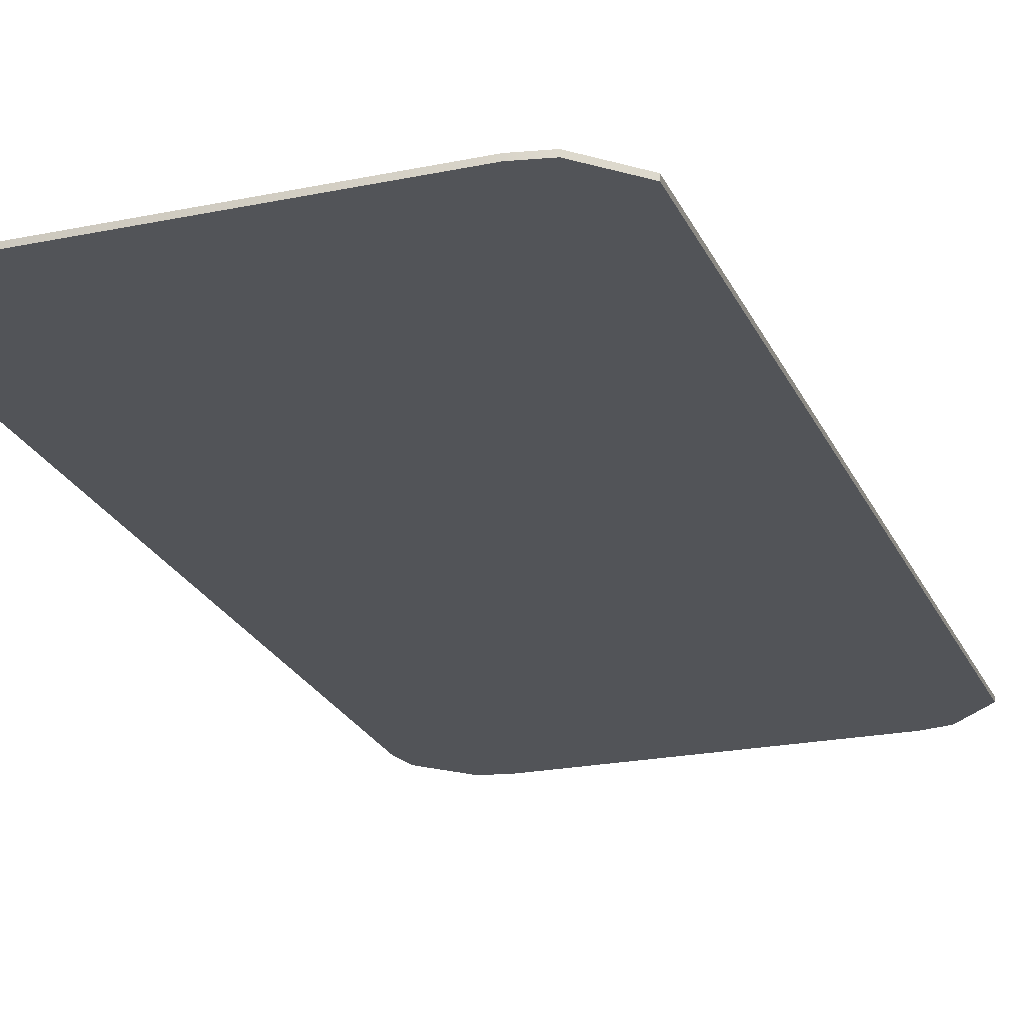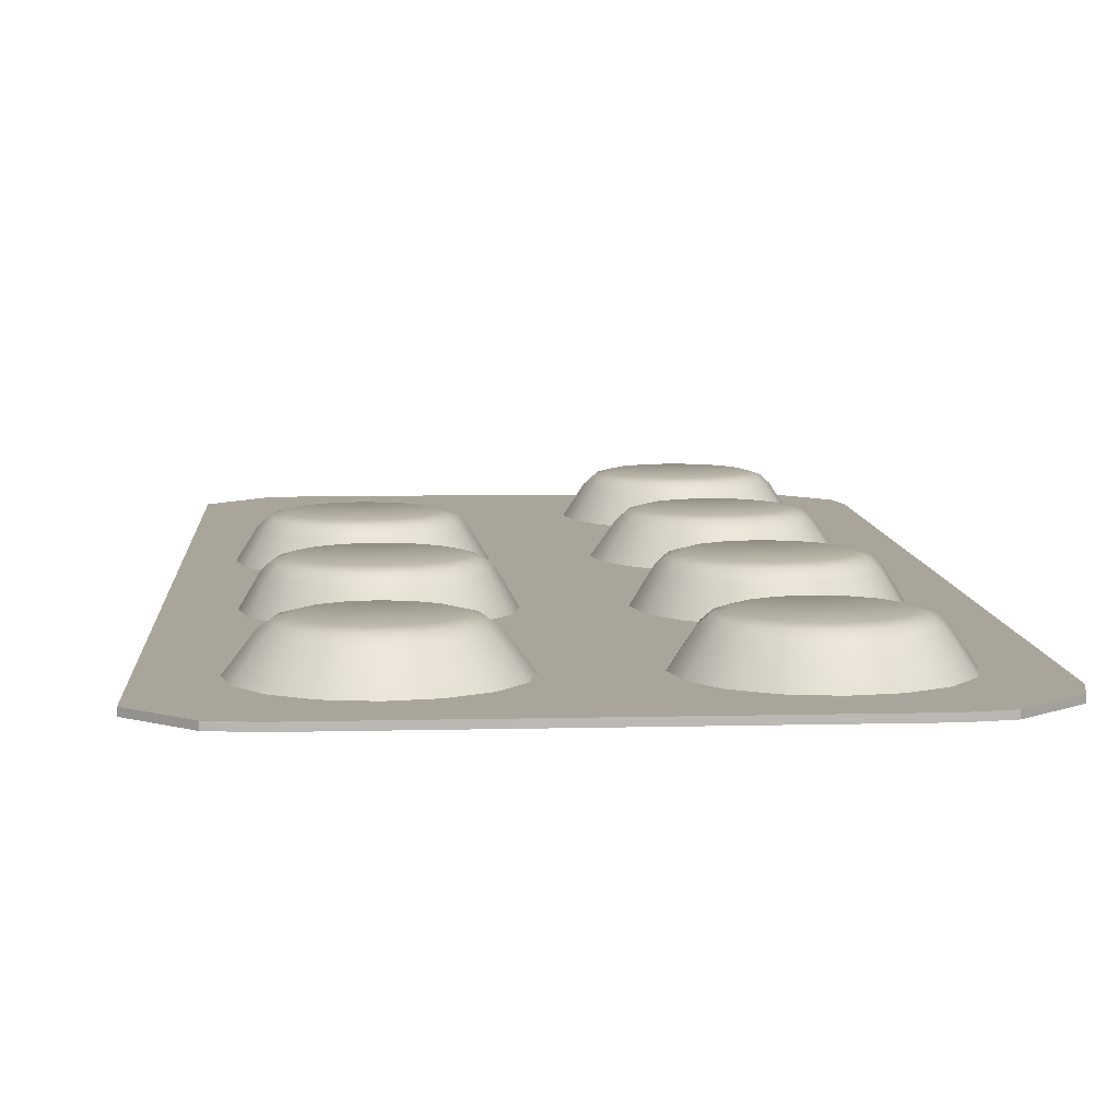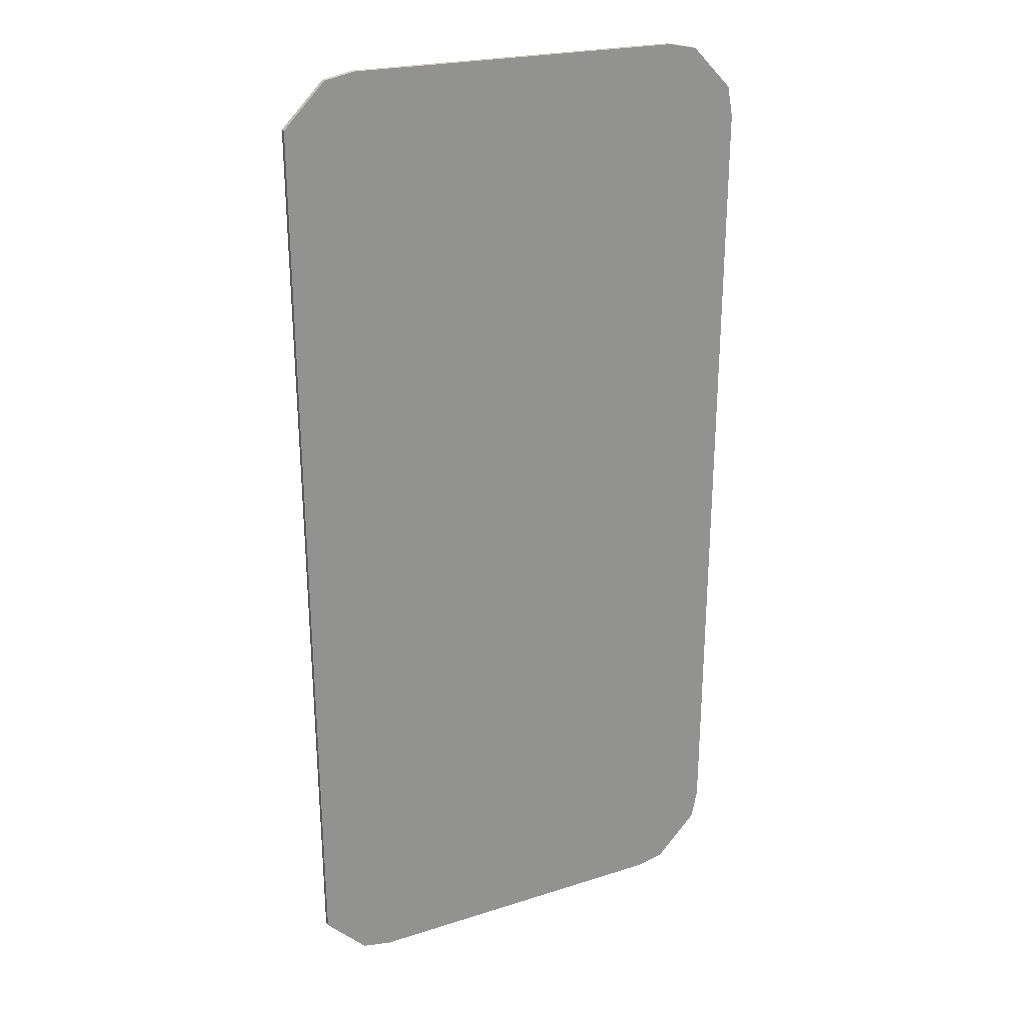
<metadata>
{"format":"obj","ext":"obj","renderer":"f3d","projection":"perspective","resolution":1024,"background":"white","views":[{"elev":-23.3,"azim":-160.6,"up":"+Y"},{"elev":7.5,"azim":-3.5,"up":"+Y"},{"elev":24.0,"azim":-28.1,"up":"+Z"}]}
</metadata>
<code>
o Sphere.006_Sphere.009
v 36.75 31.98 23.35
v 36.6 31.98 23.33
v 36.39 31.98 23.12
v 36.75 32 23.35
v 36.39 32 23.12
v 36.6 32 23.33
v 36.79 31.98 18.5
v 36.43 31.98 18.74
v 36.64 31.98 18.53
v 36.79 32 18.5
v 36.64 32 18.53
v 36.43 32 18.74
v 38.85 31.98 22.93
v 38.46 31.98 23.32
v 38.82 31.98 23.08
v 38.61 31.98 23.29
v 38.46 32 23.32
v 38.85 32 22.93
v 38.61 32 23.29
v 38.82 32 23.08
v 38.43 31.98 18.49
v 38.82 31.98 18.88
v 38.57 31.98 18.52
v 38.79 31.98 18.73
v 38.82 32 18.88
v 38.43 32 18.49
v 38.79 32 18.73
v 38.57 32 18.52
v 38.16 31.99 18.76
v 38.32 31.99 18.79
v 38.45 31.99 18.88
v 38.55 31.99 19.02
v 38.58 31.99 19.18
v 38.55 31.99 19.34
v 38.45 31.99 19.48
v 38.32 31.99 19.57
v 38.16 31.99 19.6
v 37.99 31.99 19.57
v 37.86 31.99 19.48
v 37.77 31.99 19.34
v 37.73 31.99 19.18
v 37.77 31.99 19.02
v 37.86 31.99 18.88
v 37.99 31.99 18.79
v 38.17 31.99 19.89
v 38.33 31.99 19.93
v 38.47 31.99 20.02
v 38.56 31.99 20.16
v 38.6 31.99 20.32
v 38.56 31.99 20.48
v 38.47 31.99 20.62
v 38.33 31.99 20.71
v 38.17 31.99 20.74
v 38.01 31.99 20.71
v 37.87 31.99 20.62
v 37.78 31.99 20.48
v 37.75 31.99 20.32
v 37.78 31.99 20.16
v 37.87 31.99 20.02
v 38.01 31.99 19.93
v 38.21 31.99 21.05
v 38.37 31.99 21.08
v 38.51 31.99 21.18
v 38.6 31.99 21.31
v 38.63 31.99 21.47
v 38.6 31.99 21.64
v 38.51 31.99 21.77
v 38.37 31.99 21.86
v 38.21 31.99 21.9
v 38.05 31.99 21.86
v 37.91 31.99 21.77
v 37.82 31.99 21.64
v 37.79 31.99 21.47
v 37.82 31.99 21.31
v 37.91 31.99 21.18
v 38.05 31.99 21.08
v 38.21 31.99 22.24
v 38.37 31.99 22.27
v 38.51 31.99 22.36
v 38.6 31.99 22.5
v 38.63 31.99 22.66
v 38.6 31.99 22.82
v 38.51 31.99 22.96
v 38.37 31.99 23.05
v 38.21 31.99 23.08
v 38.05 31.99 23.05
v 37.91 31.99 22.96
v 37.82 31.99 22.82
v 37.79 31.99 22.66
v 37.82 31.99 22.5
v 37.91 31.99 22.36
v 38.05 31.99 22.27
v 37.04 31.99 22.24
v 37.2 31.99 22.28
v 37.34 31.99 22.37
v 37.43 31.99 22.5
v 37.46 31.99 22.67
v 37.43 31.99 22.83
v 37.34 31.99 22.97
v 37.2 31.99 23.06
v 37.04 31.99 23.09
v 36.88 31.99 23.06
v 36.74 31.99 22.97
v 36.65 31.99 22.83
v 36.62 31.99 22.67
v 36.65 31.99 22.5
v 36.74 31.99 22.37
v 36.88 31.99 22.28
v 37.05 31.99 21.05
v 37.21 31.99 21.08
v 37.35 31.99 21.18
v 37.44 31.99 21.31
v 37.47 31.99 21.47
v 37.44 31.99 21.64
v 37.35 31.99 21.77
v 37.21 31.99 21.86
v 37.05 31.99 21.9
v 36.89 31.99 21.86
v 36.75 31.99 21.77
v 36.66 31.99 21.64
v 36.63 31.99 21.47
v 36.66 31.99 21.31
v 36.75 31.99 21.18
v 36.89 31.99 21.08
v 37.01 31.99 19.95
v 37.17 31.99 19.98
v 37.31 31.99 20.07
v 37.4 31.99 20.21
v 37.43 31.99 20.37
v 37.4 31.99 20.53
v 37.31 31.99 20.67
v 37.17 31.99 20.76
v 37.01 31.99 20.79
v 36.85 31.99 20.76
v 36.71 31.99 20.67
v 36.62 31.99 20.53
v 36.58 31.99 20.37
v 36.62 31.99 20.21
v 36.71 31.99 20.07
v 36.85 31.99 19.98
v 38.16 32.16 18.92
v 38.16 32.12 18.84
v 38.16 32.15 18.87
v 38.25 32.16 18.94
v 38.29 32.12 18.86
v 38.27 32.15 18.9
v 38.34 32.16 19
v 38.4 32.12 18.94
v 38.37 32.15 18.96
v 38.39 32.16 19.08
v 38.47 32.12 19.05
v 38.44 32.15 19.06
v 38.41 32.16 19.18
v 38.5 32.12 19.18
v 38.46 32.15 19.18
v 38.39 32.16 19.28
v 38.47 32.12 19.31
v 38.44 32.15 19.29
v 38.34 32.16 19.36
v 38.4 32.12 19.42
v 38.37 32.15 19.39
v 38.25 32.16 19.41
v 38.29 32.12 19.49
v 38.27 32.15 19.46
v 38.16 32.16 19.43
v 38.16 32.12 19.52
v 38.16 32.15 19.48
v 38.06 32.16 19.41
v 38.03 32.12 19.49
v 38.04 32.15 19.46
v 37.98 32.16 19.36
v 37.92 32.12 19.42
v 37.94 32.15 19.39
v 37.92 32.16 19.28
v 37.84 32.12 19.31
v 37.88 32.15 19.29
v 37.9 32.16 19.18
v 37.82 32.12 19.18
v 37.85 32.15 19.18
v 37.92 32.16 19.08
v 37.84 32.12 19.05
v 37.88 32.15 19.06
v 37.98 32.16 19
v 37.92 32.12 18.94
v 37.94 32.15 18.96
v 38.06 32.16 18.94
v 38.03 32.12 18.86
v 38.04 32.15 18.9
v 38.17 32.16 20.07
v 38.17 32.12 19.99
v 38.17 32.15 20.02
v 38.27 32.16 20.09
v 38.3 32.12 20.01
v 38.29 32.15 20.05
v 38.35 32.16 20.14
v 38.41 32.12 20.08
v 38.38 32.15 20.11
v 38.4 32.16 20.22
v 38.48 32.12 20.19
v 38.44 32.15 20.21
v 38.42 32.16 20.32
v 38.5 32.12 20.32
v 38.47 32.15 20.32
v 38.4 32.16 20.41
v 38.48 32.12 20.44
v 38.44 32.15 20.43
v 38.35 32.16 20.49
v 38.41 32.12 20.55
v 38.38 32.15 20.52
v 38.27 32.16 20.54
v 38.3 32.12 20.62
v 38.29 32.15 20.59
v 38.17 32.16 20.56
v 38.17 32.12 20.65
v 38.17 32.15 20.61
v 38.08 32.16 20.54
v 38.05 32.12 20.62
v 38.06 32.15 20.59
v 38 32.16 20.49
v 37.94 32.12 20.55
v 37.97 32.15 20.52
v 37.95 32.16 20.41
v 37.87 32.12 20.44
v 37.9 32.15 20.43
v 37.93 32.16 20.32
v 37.84 32.12 20.32
v 37.88 32.15 20.32
v 37.95 32.16 20.22
v 37.87 32.12 20.19
v 37.9 32.15 20.21
v 38 32.16 20.14
v 37.94 32.12 20.08
v 37.97 32.15 20.11
v 38.08 32.16 20.09
v 38.05 32.12 20.01
v 38.06 32.15 20.05
v 38.21 32.16 21.21
v 38.21 32.12 21.13
v 38.21 32.15 21.16
v 38.31 32.16 21.23
v 38.34 32.12 21.15
v 38.33 32.15 21.19
v 38.39 32.16 21.29
v 38.45 32.12 21.23
v 38.43 32.15 21.26
v 38.45 32.16 21.37
v 38.53 32.12 21.34
v 38.49 32.15 21.36
v 38.47 32.16 21.47
v 38.55 32.12 21.47
v 38.52 32.15 21.47
v 38.45 32.16 21.57
v 38.53 32.12 21.61
v 38.49 32.15 21.59
v 38.39 32.16 21.66
v 38.45 32.12 21.72
v 38.43 32.15 21.69
v 38.31 32.16 21.72
v 38.34 32.12 21.79
v 38.33 32.15 21.76
v 38.21 32.16 21.74
v 38.21 32.12 21.82
v 38.21 32.15 21.78
v 38.11 32.16 21.72
v 38.08 32.12 21.79
v 38.09 32.15 21.76
v 38.02 32.16 21.66
v 37.96 32.12 21.72
v 37.99 32.15 21.69
v 37.97 32.16 21.57
v 37.89 32.12 21.61
v 37.92 32.15 21.59
v 37.95 32.16 21.47
v 37.86 32.12 21.47
v 37.9 32.15 21.47
v 37.97 32.16 21.37
v 37.89 32.12 21.34
v 37.92 32.15 21.36
v 38.02 32.16 21.29
v 37.96 32.12 21.23
v 37.99 32.15 21.26
v 38.11 32.16 21.23
v 38.08 32.12 21.15
v 38.09 32.15 21.19
v 38.21 32.16 22.41
v 38.21 32.12 22.32
v 38.21 32.15 22.36
v 38.3 32.16 22.43
v 38.34 32.12 22.35
v 38.32 32.15 22.38
v 38.39 32.16 22.48
v 38.45 32.12 22.42
v 38.42 32.15 22.45
v 38.44 32.16 22.56
v 38.52 32.12 22.53
v 38.48 32.15 22.54
v 38.46 32.16 22.66
v 38.54 32.12 22.66
v 38.51 32.15 22.66
v 38.44 32.16 22.75
v 38.52 32.12 22.79
v 38.48 32.15 22.77
v 38.39 32.16 22.83
v 38.45 32.12 22.9
v 38.42 32.15 22.87
v 38.3 32.16 22.89
v 38.34 32.12 22.97
v 38.32 32.15 22.93
v 38.21 32.16 22.91
v 38.21 32.12 22.99
v 38.21 32.15 22.96
v 38.11 32.16 22.89
v 38.08 32.12 22.97
v 38.09 32.15 22.93
v 38.03 32.16 22.83
v 37.97 32.12 22.9
v 38 32.15 22.87
v 37.98 32.16 22.75
v 37.9 32.12 22.79
v 37.93 32.15 22.77
v 37.96 32.16 22.66
v 37.87 32.12 22.66
v 37.91 32.15 22.66
v 37.98 32.16 22.56
v 37.9 32.12 22.53
v 37.93 32.15 22.54
v 38.03 32.16 22.48
v 37.97 32.12 22.42
v 38 32.15 22.45
v 38.11 32.16 22.43
v 38.08 32.12 22.35
v 38.09 32.15 22.38
v 37.04 32.16 22.43
v 37.04 32.12 22.34
v 37.04 32.15 22.38
v 37.13 32.16 22.45
v 37.17 32.12 22.37
v 37.15 32.15 22.41
v 37.21 32.16 22.5
v 37.27 32.12 22.44
v 37.24 32.15 22.47
v 37.26 32.16 22.58
v 37.34 32.12 22.54
v 37.3 32.15 22.56
v 37.28 32.16 22.67
v 37.37 32.12 22.67
v 37.33 32.15 22.67
v 37.26 32.16 22.76
v 37.34 32.12 22.79
v 37.3 32.15 22.77
v 37.21 32.16 22.83
v 37.27 32.12 22.89
v 37.24 32.15 22.87
v 37.13 32.16 22.88
v 37.17 32.12 22.96
v 37.15 32.15 22.93
v 37.04 32.16 22.9
v 37.04 32.12 22.99
v 37.04 32.15 22.95
v 36.95 32.16 22.88
v 36.92 32.12 22.96
v 36.93 32.15 22.93
v 36.88 32.16 22.83
v 36.81 32.12 22.89
v 36.84 32.15 22.87
v 36.83 32.16 22.76
v 36.74 32.12 22.79
v 36.78 32.15 22.77
v 36.81 32.16 22.67
v 36.72 32.12 22.67
v 36.76 32.15 22.67
v 36.83 32.16 22.58
v 36.74 32.12 22.54
v 36.78 32.15 22.56
v 36.88 32.16 22.5
v 36.81 32.12 22.44
v 36.84 32.15 22.47
v 36.95 32.16 22.45
v 36.92 32.12 22.37
v 36.93 32.15 22.41
v 37.05 32.16 21.21
v 37.05 32.11 21.12
v 37.05 32.15 21.16
v 37.15 32.16 21.23
v 37.19 32.11 21.15
v 37.17 32.15 21.18
v 37.24 32.16 21.29
v 37.3 32.11 21.23
v 37.27 32.15 21.25
v 37.3 32.16 21.37
v 37.37 32.11 21.34
v 37.34 32.15 21.35
v 37.32 32.16 21.47
v 37.4 32.11 21.47
v 37.37 32.15 21.47
v 37.3 32.16 21.58
v 37.37 32.11 21.61
v 37.34 32.15 21.59
v 37.24 32.16 21.66
v 37.3 32.11 21.72
v 37.27 32.15 21.7
v 37.15 32.16 21.72
v 37.19 32.11 21.8
v 37.17 32.15 21.76
v 37.05 32.16 21.74
v 37.05 32.11 21.82
v 37.05 32.15 21.79
v 36.95 32.16 21.72
v 36.92 32.11 21.8
v 36.93 32.15 21.76
v 36.86 32.16 21.66
v 36.8 32.11 21.72
v 36.83 32.15 21.7
v 36.8 32.16 21.58
v 36.73 32.11 21.61
v 36.76 32.15 21.59
v 36.78 32.16 21.47
v 36.7 32.11 21.47
v 36.74 32.15 21.47
v 36.8 32.16 21.37
v 36.73 32.11 21.34
v 36.76 32.15 21.35
v 36.86 32.16 21.29
v 36.8 32.11 21.23
v 36.83 32.15 21.25
v 36.95 32.16 21.23
v 36.92 32.11 21.15
v 36.93 32.15 21.18
v 37.01 32.16 20.11
v 37.01 32.12 20.03
v 37.01 32.15 20.06
v 37.11 32.16 20.13
v 37.14 32.12 20.05
v 37.12 32.15 20.09
v 37.19 32.16 20.19
v 37.25 32.12 20.13
v 37.22 32.15 20.15
v 37.25 32.16 20.27
v 37.32 32.12 20.24
v 37.29 32.15 20.25
v 37.27 32.16 20.37
v 37.35 32.12 20.37
v 37.31 32.15 20.37
v 37.25 32.16 20.47
v 37.32 32.12 20.5
v 37.29 32.15 20.49
v 37.19 32.16 20.55
v 37.25 32.12 20.61
v 37.22 32.15 20.59
v 37.11 32.16 20.61
v 37.14 32.12 20.69
v 37.12 32.15 20.65
v 37.01 32.16 20.63
v 37.01 32.12 20.71
v 37.01 32.15 20.68
v 36.91 32.16 20.61
v 36.88 32.12 20.69
v 36.89 32.15 20.65
v 36.82 32.16 20.55
v 36.76 32.12 20.61
v 36.79 32.15 20.59
v 36.77 32.16 20.47
v 36.69 32.12 20.5
v 36.72 32.15 20.49
v 36.75 32.16 20.37
v 36.66 32.12 20.37
v 36.7 32.15 20.37
v 36.77 32.16 20.27
v 36.69 32.12 20.24
v 36.72 32.15 20.25
v 36.82 32.16 20.19
v 36.76 32.12 20.13
v 36.79 32.15 20.15
v 36.91 32.16 20.13
v 36.88 32.12 20.05
v 36.89 32.15 20.09
f 25 27 28 26 10 11 12 5 6 4 17 19 20 18
f 10 7 9 11
f 6 5 3 2
f 25 18 13 22
f 25 22 24 27
f 9 8 12 11
f 28 23 21 26
f 17 14 16 19
f 5 12 8 3
f 7 10 26 21
f 4 6 2 1
f 20 15 13 18
f 24 23 28 27
f 14 17 4 1
f 16 15 20 19
f 2 3 8 9 7 21 23 24 22 13 15 16 14 1
f 44 187 142 29
f 31 148 151 32
f 32 151 154 33
f 33 154 157 34
f 34 157 160 35
f 35 160 163 36
f 36 163 166 37
f 37 166 169 38
f 38 169 172 39
f 39 172 175 40
f 40 175 178 41
f 41 178 181 42
f 42 181 184 43
f 43 184 187 44
f 29 142 145 30
f 192 189 234 231 228 225 222 219 216 213 210 207 204 201 198 195
f 30 145 148 31
f 60 235 190 45
f 47 196 199 48
f 48 199 202 49
f 49 202 205 50
f 50 205 208 51
f 51 208 211 52
f 52 211 214 53
f 53 214 217 54
f 54 217 220 55
f 55 220 223 56
f 56 223 226 57
f 57 226 229 58
f 58 229 232 59
f 59 232 235 60
f 45 190 193 46
f 240 237 282 279 276 273 270 267 264 261 258 255 252 249 246 243
f 46 193 196 47
f 76 283 238 61
f 63 244 247 64
f 64 247 250 65
f 65 250 253 66
f 66 253 256 67
f 67 256 259 68
f 68 259 262 69
f 69 262 265 70
f 70 265 268 71
f 71 268 271 72
f 72 271 274 73
f 73 274 277 74
f 74 277 280 75
f 75 280 283 76
f 61 238 241 62
f 288 285 330 327 324 321 318 315 312 309 306 303 300 297 294 291
f 62 241 244 63
f 92 331 286 77
f 79 292 295 80
f 80 295 298 81
f 81 298 301 82
f 82 301 304 83
f 83 304 307 84
f 84 307 310 85
f 85 310 313 86
f 86 313 316 87
f 87 316 319 88
f 88 319 322 89
f 89 322 325 90
f 90 325 328 91
f 91 328 331 92
f 77 286 289 78
f 336 333 378 375 372 369 366 363 360 357 354 351 348 345 342 339
f 78 289 292 79
f 108 379 334 93
f 95 340 343 96
f 96 343 346 97
f 97 346 349 98
f 98 349 352 99
f 99 352 355 100
f 100 355 358 101
f 101 358 361 102
f 102 361 364 103
f 103 364 367 104
f 104 367 370 105
f 105 370 373 106
f 106 373 376 107
f 107 376 379 108
f 93 334 337 94
f 384 381 426 423 420 417 414 411 408 405 402 399 396 393 390 387
f 94 337 340 95
f 124 427 382 109
f 111 388 391 112
f 112 391 394 113
f 113 394 397 114
f 114 397 400 115
f 115 400 403 116
f 116 403 406 117
f 117 406 409 118
f 118 409 412 119
f 119 412 415 120
f 120 415 418 121
f 121 418 421 122
f 122 421 424 123
f 123 424 427 124
f 109 382 385 110
f 432 429 474 471 468 465 462 459 456 453 450 447 444 441 438 435
f 110 385 388 111
f 140 475 430 125
f 127 436 439 128
f 128 439 442 129
f 129 442 445 130
f 130 445 448 131
f 131 448 451 132
f 132 451 454 133
f 133 454 457 134
f 134 457 460 135
f 135 460 463 136
f 136 463 466 137
f 137 466 469 138
f 138 469 472 139
f 139 472 475 140
f 125 430 433 126
f 126 433 436 127
f 145 142 143 146
f 146 143 141 144
f 148 145 146 149
f 149 146 144 147
f 151 148 149 152
f 152 149 147 150
f 154 151 152 155
f 155 152 150 153
f 157 154 155 158
f 158 155 153 156
f 160 157 158 161
f 161 158 156 159
f 163 160 161 164
f 164 161 159 162
f 166 163 164 167
f 167 164 162 165
f 169 166 167 170
f 170 167 165 168
f 172 169 170 173
f 173 170 168 171
f 175 172 173 176
f 176 173 171 174
f 178 175 176 179
f 179 176 174 177
f 181 178 179 182
f 182 179 177 180
f 184 181 182 185
f 185 182 180 183
f 187 184 185 188
f 188 185 183 186
f 142 187 188 143
f 143 188 186 141
f 193 190 191 194
f 194 191 189 192
f 196 193 194 197
f 197 194 192 195
f 199 196 197 200
f 200 197 195 198
f 202 199 200 203
f 203 200 198 201
f 205 202 203 206
f 206 203 201 204
f 208 205 206 209
f 209 206 204 207
f 211 208 209 212
f 212 209 207 210
f 214 211 212 215
f 215 212 210 213
f 217 214 215 218
f 218 215 213 216
f 220 217 218 221
f 221 218 216 219
f 223 220 221 224
f 224 221 219 222
f 226 223 224 227
f 227 224 222 225
f 229 226 227 230
f 230 227 225 228
f 232 229 230 233
f 233 230 228 231
f 235 232 233 236
f 236 233 231 234
f 190 235 236 191
f 191 236 234 189
f 241 238 239 242
f 242 239 237 240
f 244 241 242 245
f 245 242 240 243
f 247 244 245 248
f 248 245 243 246
f 250 247 248 251
f 251 248 246 249
f 253 250 251 254
f 254 251 249 252
f 256 253 254 257
f 257 254 252 255
f 259 256 257 260
f 260 257 255 258
f 262 259 260 263
f 263 260 258 261
f 265 262 263 266
f 266 263 261 264
f 268 265 266 269
f 269 266 264 267
f 271 268 269 272
f 272 269 267 270
f 274 271 272 275
f 275 272 270 273
f 277 274 275 278
f 278 275 273 276
f 280 277 278 281
f 281 278 276 279
f 283 280 281 284
f 284 281 279 282
f 238 283 284 239
f 239 284 282 237
f 289 286 287 290
f 290 287 285 288
f 292 289 290 293
f 293 290 288 291
f 295 292 293 296
f 296 293 291 294
f 298 295 296 299
f 299 296 294 297
f 301 298 299 302
f 302 299 297 300
f 304 301 302 305
f 305 302 300 303
f 307 304 305 308
f 308 305 303 306
f 310 307 308 311
f 311 308 306 309
f 313 310 311 314
f 314 311 309 312
f 316 313 314 317
f 317 314 312 315
f 319 316 317 320
f 320 317 315 318
f 322 319 320 323
f 323 320 318 321
f 325 322 323 326
f 326 323 321 324
f 328 325 326 329
f 329 326 324 327
f 331 328 329 332
f 332 329 327 330
f 286 331 332 287
f 287 332 330 285
f 337 334 335 338
f 338 335 333 336
f 340 337 338 341
f 341 338 336 339
f 343 340 341 344
f 344 341 339 342
f 346 343 344 347
f 347 344 342 345
f 349 346 347 350
f 350 347 345 348
f 352 349 350 353
f 353 350 348 351
f 355 352 353 356
f 356 353 351 354
f 358 355 356 359
f 359 356 354 357
f 361 358 359 362
f 362 359 357 360
f 364 361 362 365
f 365 362 360 363
f 367 364 365 368
f 368 365 363 366
f 370 367 368 371
f 371 368 366 369
f 373 370 371 374
f 374 371 369 372
f 376 373 374 377
f 377 374 372 375
f 379 376 377 380
f 380 377 375 378
f 334 379 380 335
f 335 380 378 333
f 385 382 383 386
f 386 383 381 384
f 388 385 386 389
f 389 386 384 387
f 391 388 389 392
f 392 389 387 390
f 394 391 392 395
f 395 392 390 393
f 397 394 395 398
f 398 395 393 396
f 400 397 398 401
f 401 398 396 399
f 403 400 401 404
f 404 401 399 402
f 406 403 404 407
f 407 404 402 405
f 409 406 407 410
f 410 407 405 408
f 412 409 410 413
f 413 410 408 411
f 415 412 413 416
f 416 413 411 414
f 418 415 416 419
f 419 416 414 417
f 421 418 419 422
f 422 419 417 420
f 424 421 422 425
f 425 422 420 423
f 427 424 425 428
f 428 425 423 426
f 382 427 428 383
f 383 428 426 381
f 433 430 431 434
f 434 431 429 432
f 436 433 434 437
f 437 434 432 435
f 439 436 437 440
f 440 437 435 438
f 442 439 440 443
f 443 440 438 441
f 445 442 443 446
f 446 443 441 444
f 448 445 446 449
f 449 446 444 447
f 451 448 449 452
f 452 449 447 450
f 454 451 452 455
f 455 452 450 453
f 457 454 455 458
f 458 455 453 456
f 460 457 458 461
f 461 458 456 459
f 463 460 461 464
f 464 461 459 462
f 466 463 464 467
f 467 464 462 465
f 469 466 467 470
f 470 467 465 468
f 472 469 470 473
f 473 470 468 471
f 475 472 473 476
f 476 473 471 474
f 430 475 476 431
f 431 476 474 429
f 144 141 186 183 180 177 174 171 168 165 162 159 156 153 150 147

</code>
